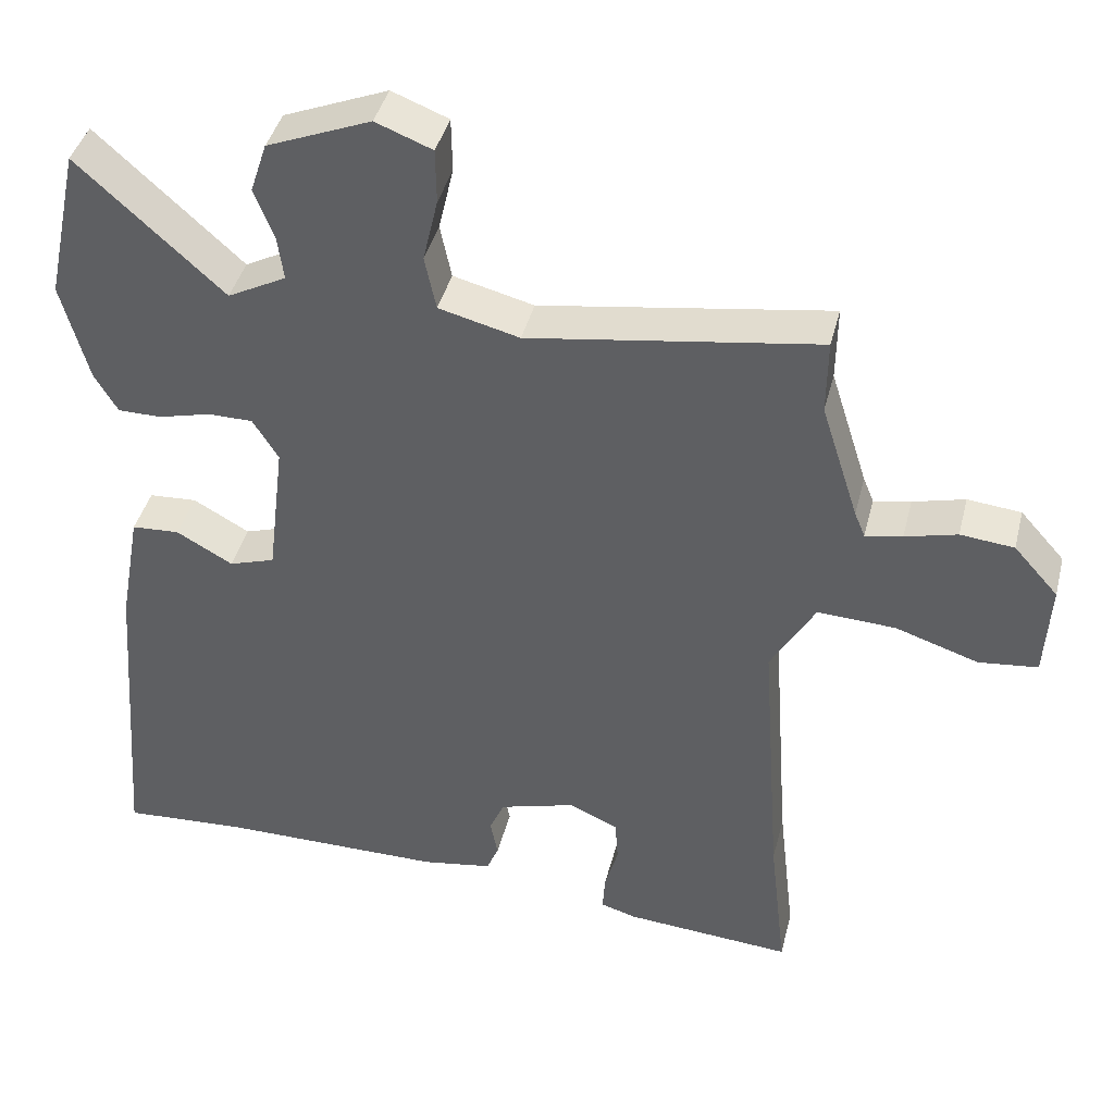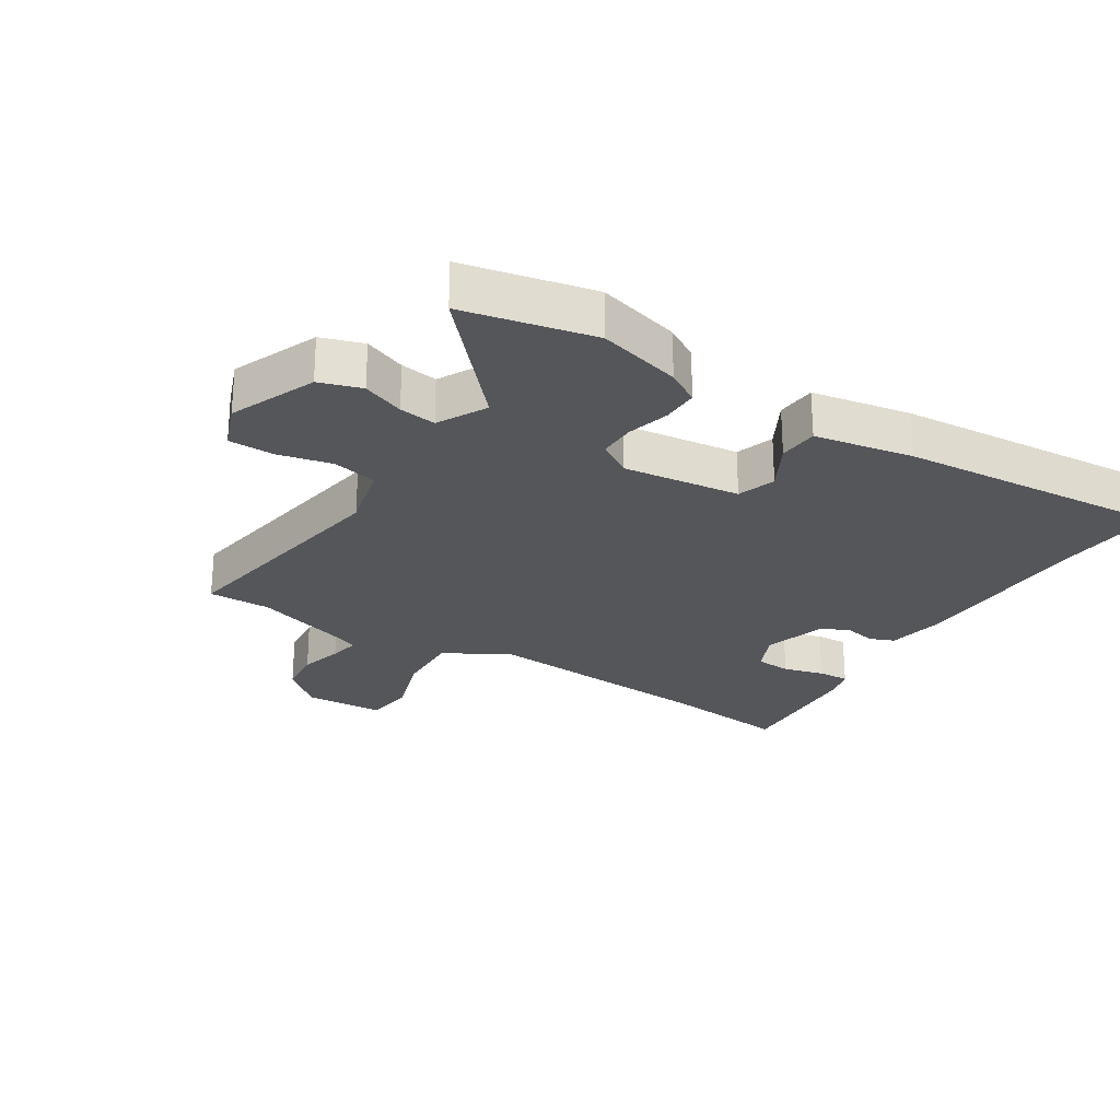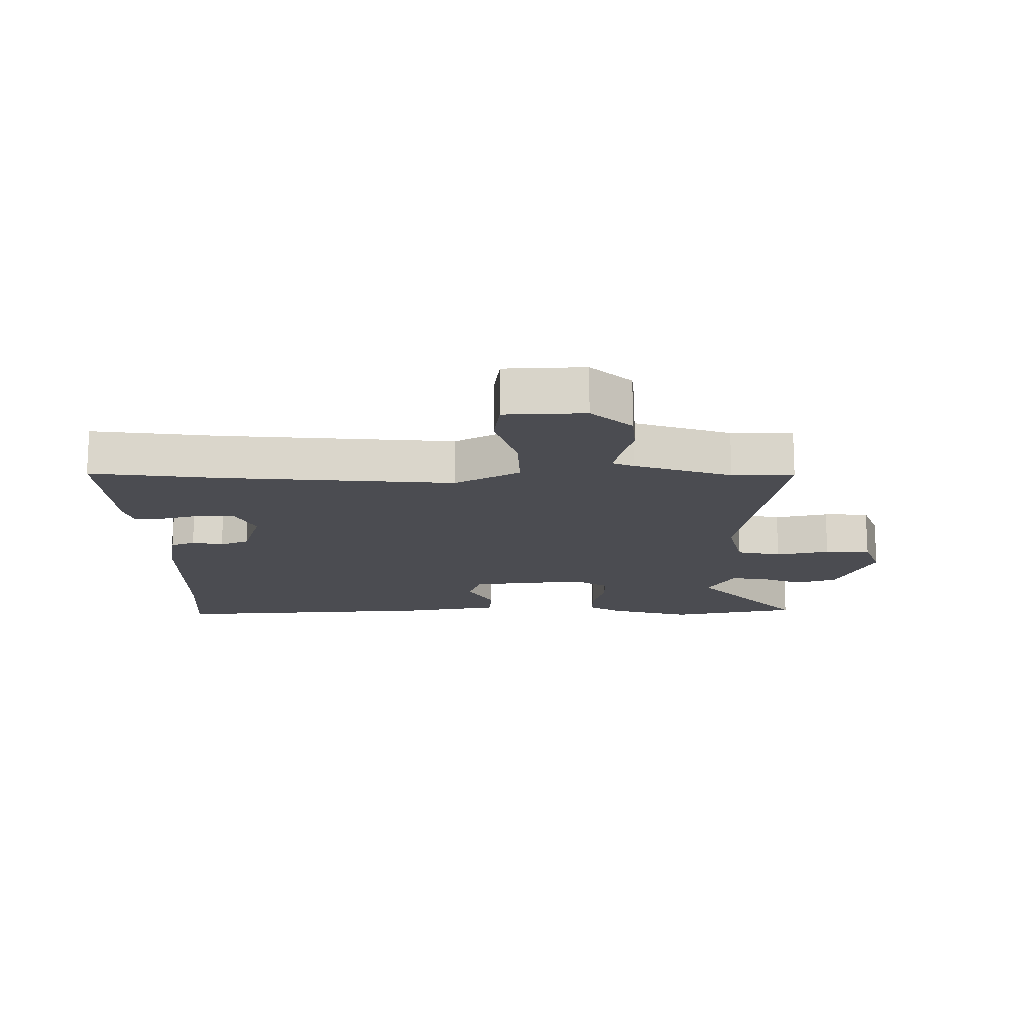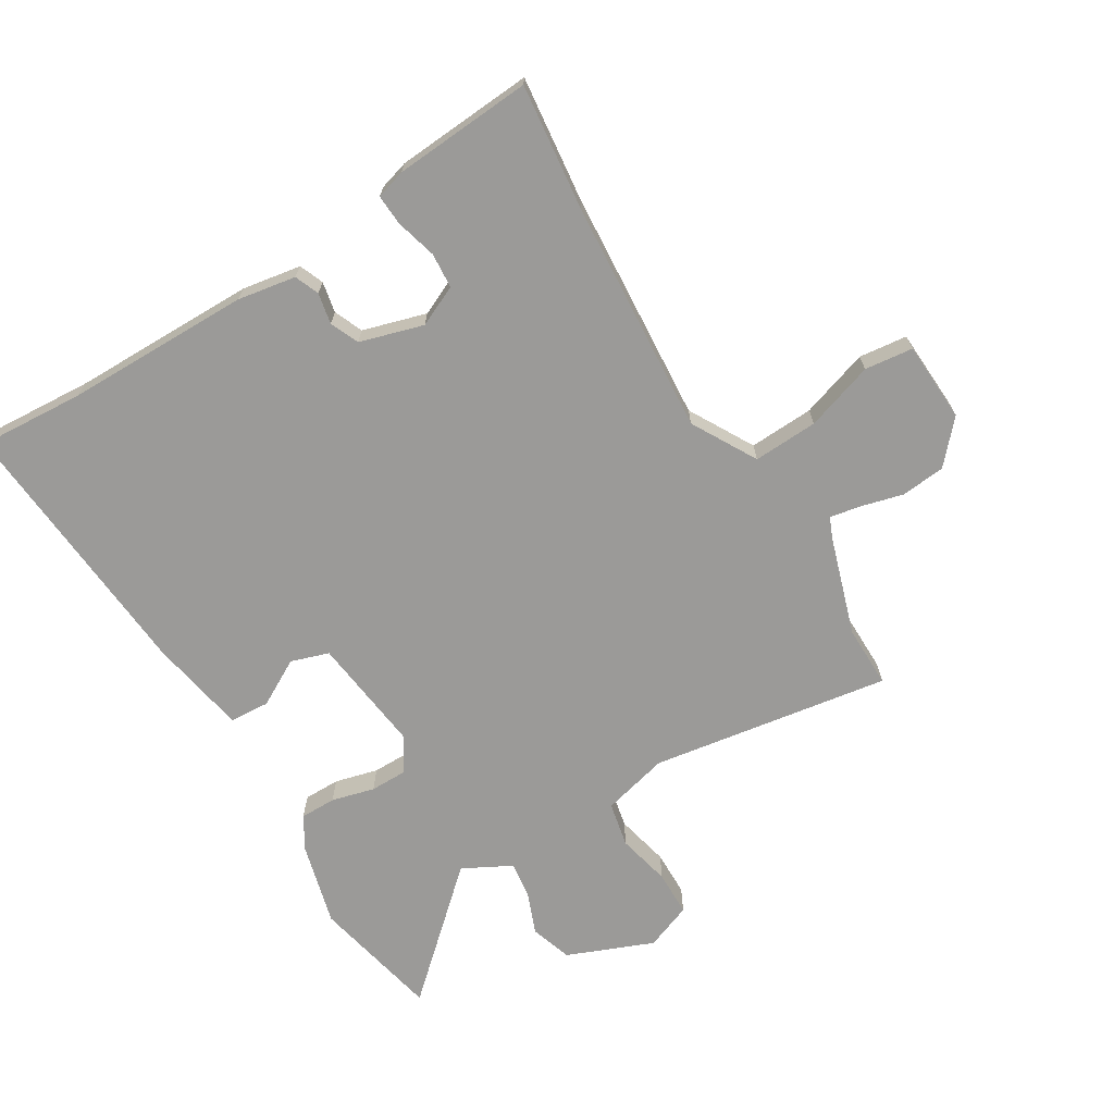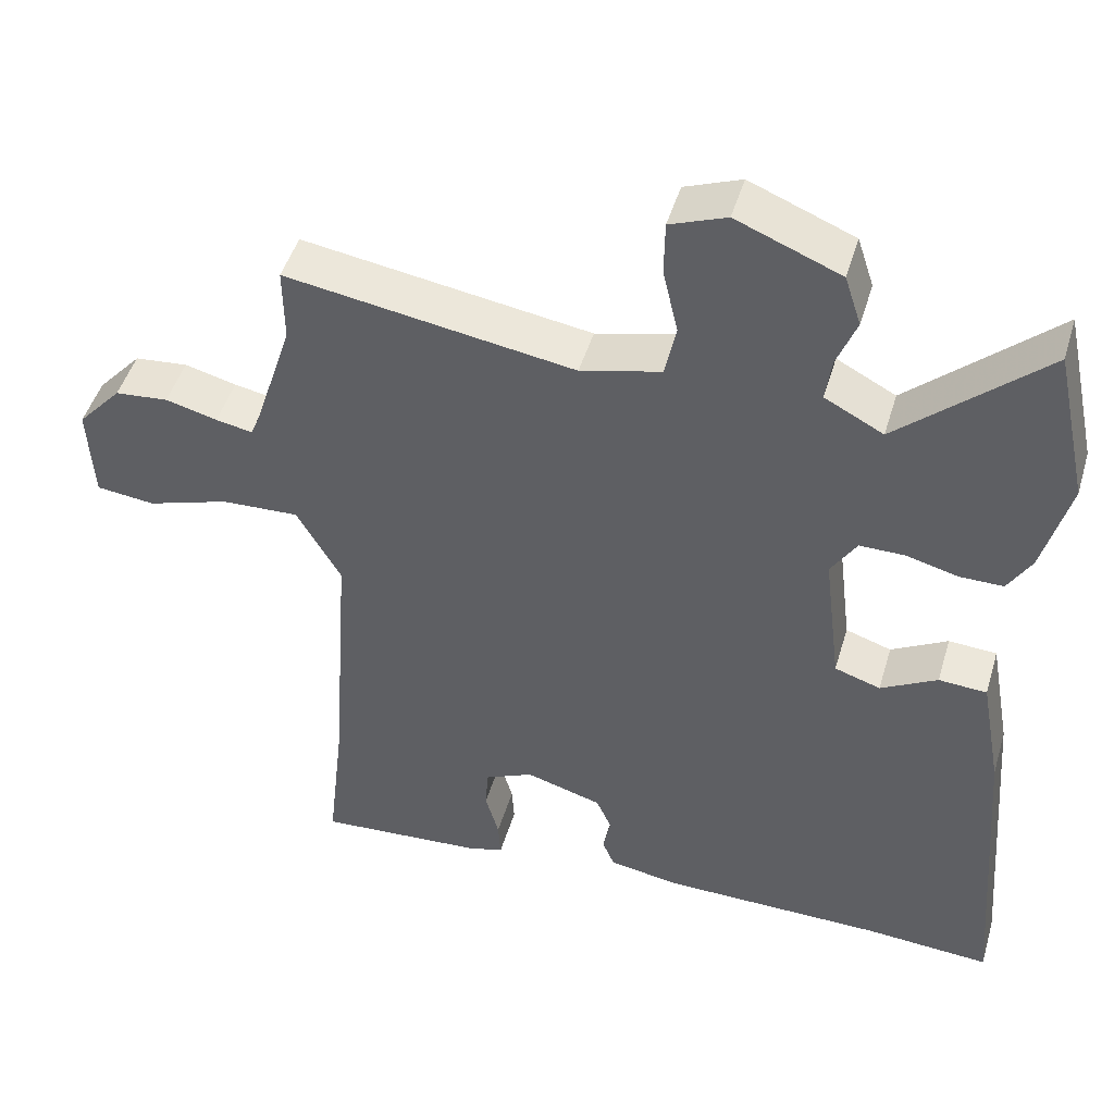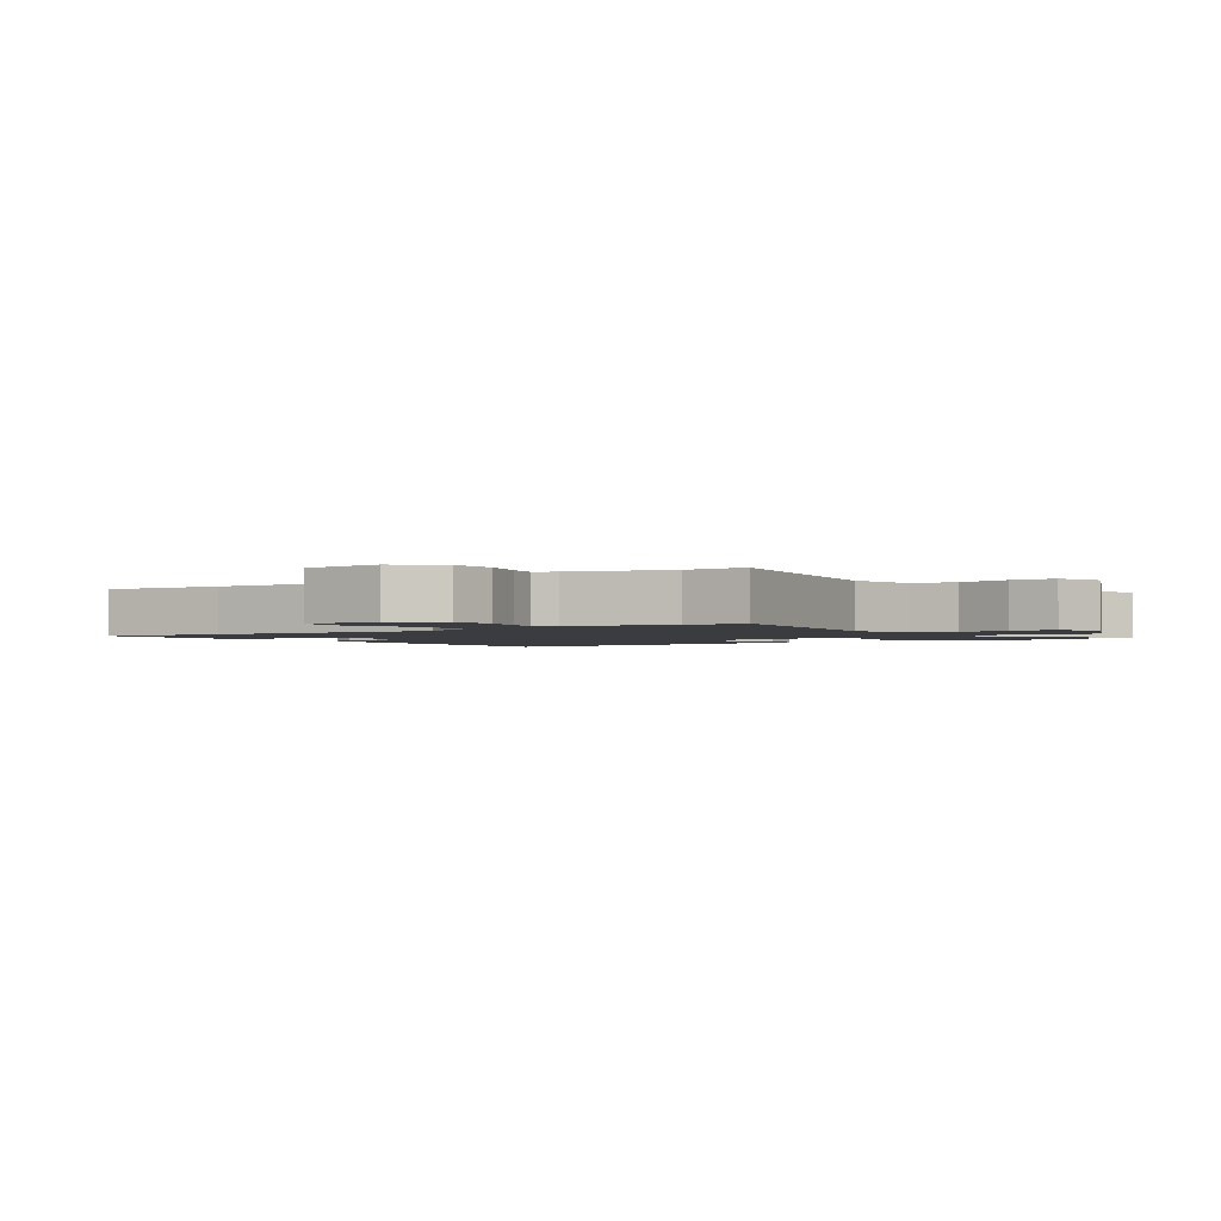
<metadata>
{"format":"obj","ext":"obj","renderer":"f3d","projection":"perspective","resolution":1024,"background":"white","views":[{"elev":41.6,"azim":-166.0,"up":"+Z"},{"elev":-25.4,"azim":57.5,"up":"+Y"},{"elev":-15.5,"azim":-90.3,"up":"+Y"},{"elev":-69.3,"azim":-148.8,"up":"+Y"},{"elev":47.4,"azim":16.4,"up":"+Z"},{"elev":-2.0,"azim":-55.8,"up":"+Y"}]}
</metadata>
<code>
v 0.503 0.07 -0.5
v 0.335 0.07 -0.489
v 0.037 0.07 -0.487
v -0.057 0.07 -0.471
v -0.073 0.07 -0.432
v -0.063 0.07 -0.382
v -0.083 0.07 -0.336
v -0.185 0.07 -0.306
v -0.25 0.07 -0.336
v -0.254 0.07 -0.393
v -0.236 0.07 -0.458
v -0.233 0.07 -0.508
v -0.281 0.07 -0.522
v -0.504 0.07 -0.538
v -0.481 0.07 -0.336
v -0.454 0.07 0.041
v -0.513 0.07 0.145
v -0.617 0.07 0.14
v -0.727 0.07 0.104
v -0.805 0.07 0.113
v -0.812 0.07 0.242
v -0.753 0.07 0.308
v -0.682 0.07 0.315
v -0.613 0.07 0.297
v -0.564 0.07 0.288
v -0.55 0.07 0.322
v -0.5 0.07 0.479
v -0.501 0.07 0.579
v -0.117 0.07 0.519
v -0.01 0.07 0.546
v 0.005 0.07 0.618
v -0.015 0.07 0.704
v -0.014 0.07 0.777
v 0.061 0.07 0.806
v 0.199 0.07 0.75
v 0.221 0.07 0.683
v 0.195 0.07 0.616
v 0.187 0.07 0.557
v 0.265 0.07 0.516
v 0.458 0.07 0.691
v 0.503 0.07 0.484
v 0.468 0.07 0.351
v 0.437 0.07 0.298
v 0.379 0.07 0.298
v 0.31 0.07 0.316
v 0.25 0.07 0.316
v 0.216 0.07 0.261
v 0.239 0.07 0.074
v 0.3 0.07 0.054
v 0.375 0.07 0.096
v 0.439 0.07 0.092
v 0.468 0.07 -0.066
v 0.503 0 -0.5
v 0.335 0 -0.489
v 0.037 0 -0.487
v -0.057 0 -0.471
v -0.073 0 -0.432
v -0.063 0 -0.382
v -0.083 0 -0.336
v -0.185 0 -0.306
v -0.25 0 -0.336
v -0.254 0 -0.393
v -0.236 0 -0.458
v -0.233 0 -0.508
v -0.281 0 -0.522
v -0.504 0 -0.538
v -0.481 0 -0.336
v -0.454 0 0.041
v -0.513 0 0.145
v -0.617 0 0.14
v -0.727 0 0.104
v -0.805 0 0.113
v -0.812 0 0.242
v -0.753 0 0.308
v -0.682 0 0.315
v -0.613 0 0.297
v -0.564 0 0.288
v -0.55 0 0.322
v -0.5 0 0.479
v -0.501 0 0.579
v -0.117 0 0.519
v -0.01 0 0.546
v 0.005 0 0.618
v -0.015 0 0.704
v -0.014 0 0.777
v 0.061 0 0.806
v 0.199 0 0.75
v 0.221 0 0.683
v 0.195 0 0.616
v 0.187 0 0.557
v 0.265 0 0.516
v 0.458 0 0.691
v 0.503 0 0.484
v 0.468 0 0.351
v 0.437 0 0.298
v 0.379 0 0.298
v 0.31 0 0.316
v 0.25 0 0.316
v 0.216 0 0.261
v 0.239 0 0.074
v 0.3 0 0.054
v 0.375 0 0.096
v 0.439 0 0.092
v 0.468 0 -0.066
f 52 1 2
f 51 52 2
f 50 51 2
f 49 50 2
f 4 5 6
f 3 4 6
f 2 3 6
f 49 2 6
f 48 49 6
f 47 48 6 7
f 43 44 45
f 42 43 45
f 41 42 45
f 40 41 45
f 39 40 45
f 38 39 45 46
f 35 36 37
f 34 35 37
f 33 34 37
f 32 33 37
f 31 32 37
f 30 31 37 38
f 38 46 47
f 30 38 47
f 29 30 47
f 22 23 24
f 21 22 24
f 20 21 24
f 19 20 24
f 18 19 24
f 17 18 24 25
f 16 17 25 26
f 13 14 15
f 12 13 15
f 11 12 15
f 10 11 15
f 9 10 15 16
f 16 26 27
f 9 16 27
f 8 9 27
f 28 29 47
f 27 28 47
f 8 27 47
f 7 8 47
f 54 53 104
f 54 104 103
f 54 103 102
f 54 102 101
f 58 57 56
f 58 56 55
f 58 55 54
f 58 54 101
f 58 101 100
f 59 58 100 99
f 97 96 95
f 97 95 94
f 97 94 93
f 97 93 92
f 97 92 91
f 98 97 91 90
f 89 88 87
f 89 87 86
f 89 86 85
f 89 85 84
f 89 84 83
f 90 89 83 82
f 99 98 90
f 99 90 82
f 99 82 81
f 76 75 74
f 76 74 73
f 76 73 72
f 76 72 71
f 76 71 70
f 77 76 70 69
f 78 77 69 68
f 67 66 65
f 67 65 64
f 67 64 63
f 67 63 62
f 68 67 62 61
f 79 78 68
f 79 68 61
f 79 61 60
f 99 81 80
f 99 80 79
f 99 79 60
f 99 60 59
f 1 53 54 2
f 2 54 55 3
f 3 55 56 4
f 4 56 57 5
f 5 57 58 6
f 6 58 59 7
f 7 59 60 8
f 8 60 61 9
f 9 61 62 10
f 10 62 63 11
f 11 63 64 12
f 12 64 65 13
f 13 65 66 14
f 14 66 67 15
f 15 67 68 16
f 16 68 69 17
f 17 69 70 18
f 18 70 71 19
f 19 71 72 20
f 20 72 73 21
f 21 73 74 22
f 22 74 75 23
f 23 75 76 24
f 24 76 77 25
f 25 77 78 26
f 26 78 79 27
f 27 79 80 28
f 28 80 81 29
f 29 81 82 30
f 30 82 83 31
f 31 83 84 32
f 32 84 85 33
f 33 85 86 34
f 34 86 87 35
f 35 87 88 36
f 36 88 89 37
f 37 89 90 38
f 38 90 91 39
f 39 91 92 40
f 40 92 93 41
f 41 93 94 42
f 42 94 95 43
f 43 95 96 44
f 44 96 97 45
f 45 97 98 46
f 46 98 99 47
f 47 99 100 48
f 48 100 101 49
f 49 101 102 50
f 50 102 103 51
f 51 103 104 52
f 52 104 53 1

</code>
